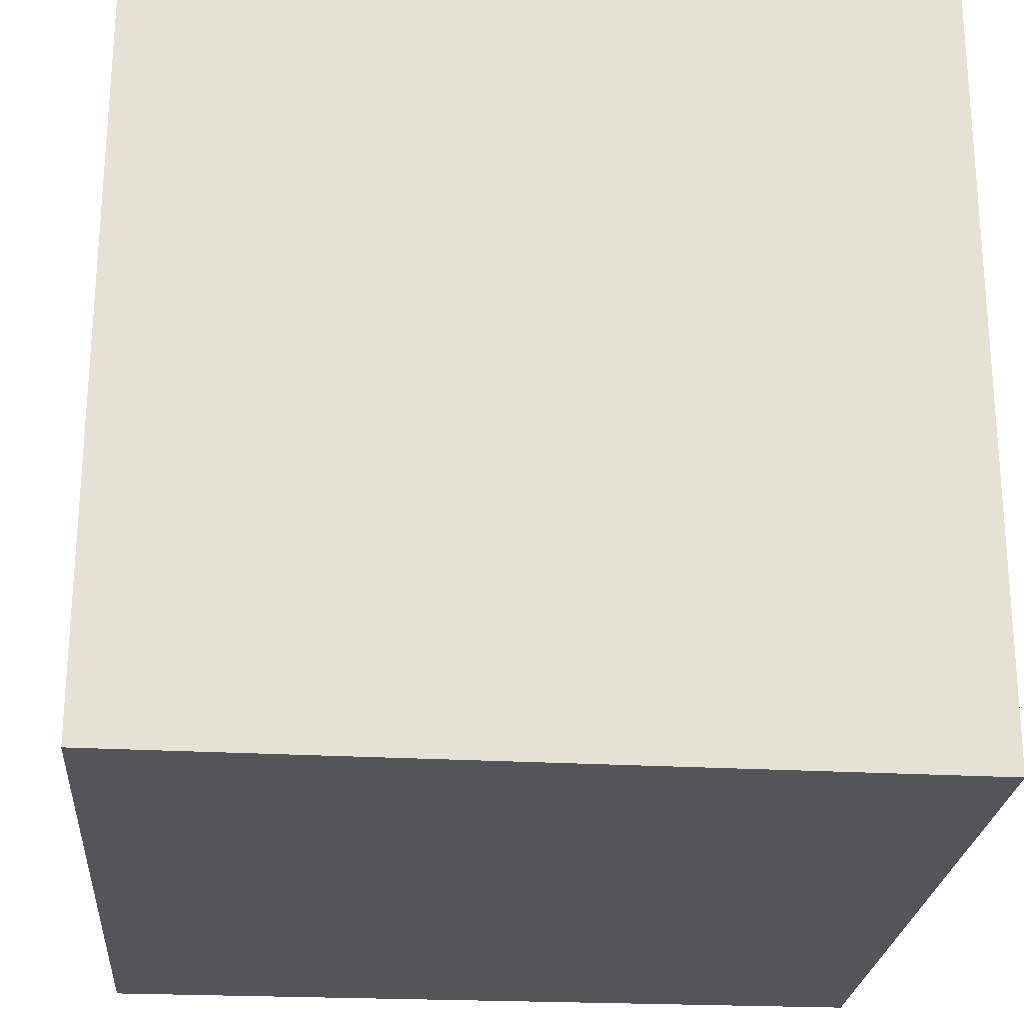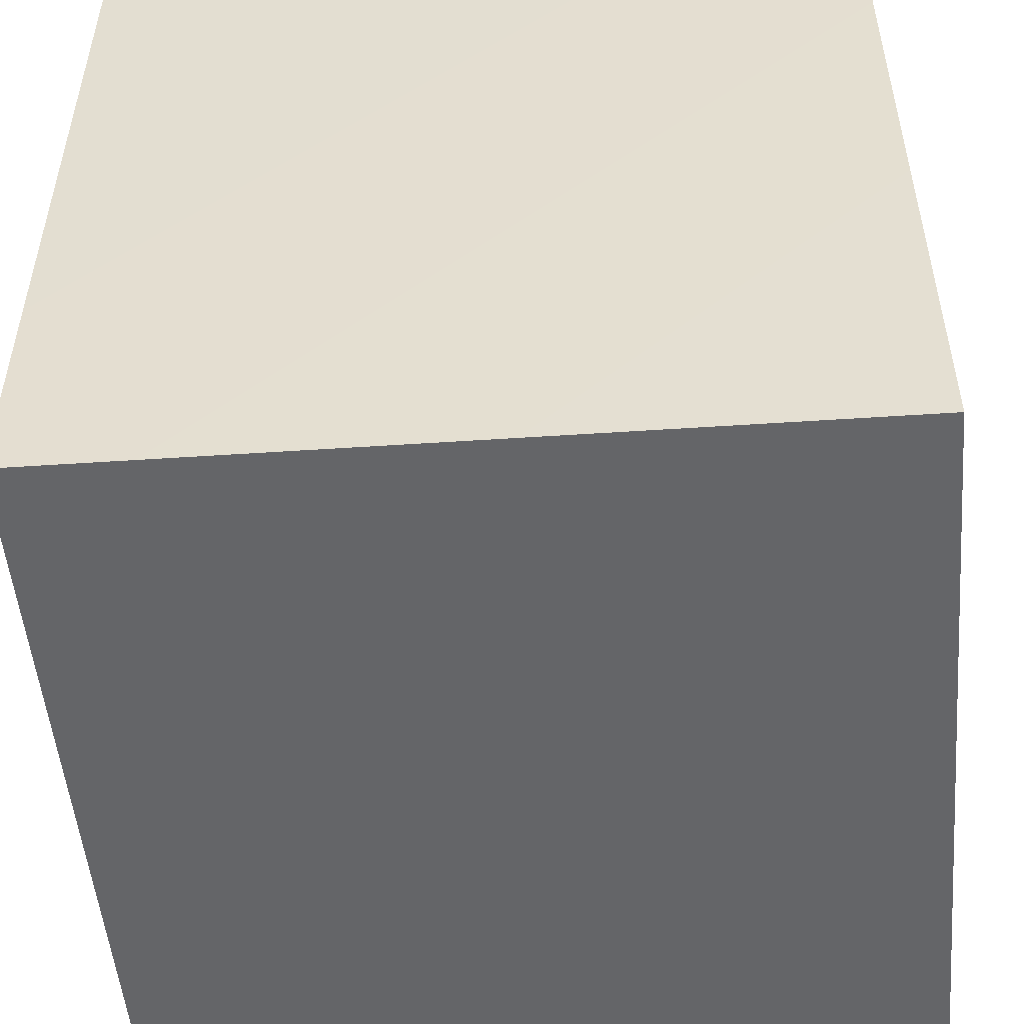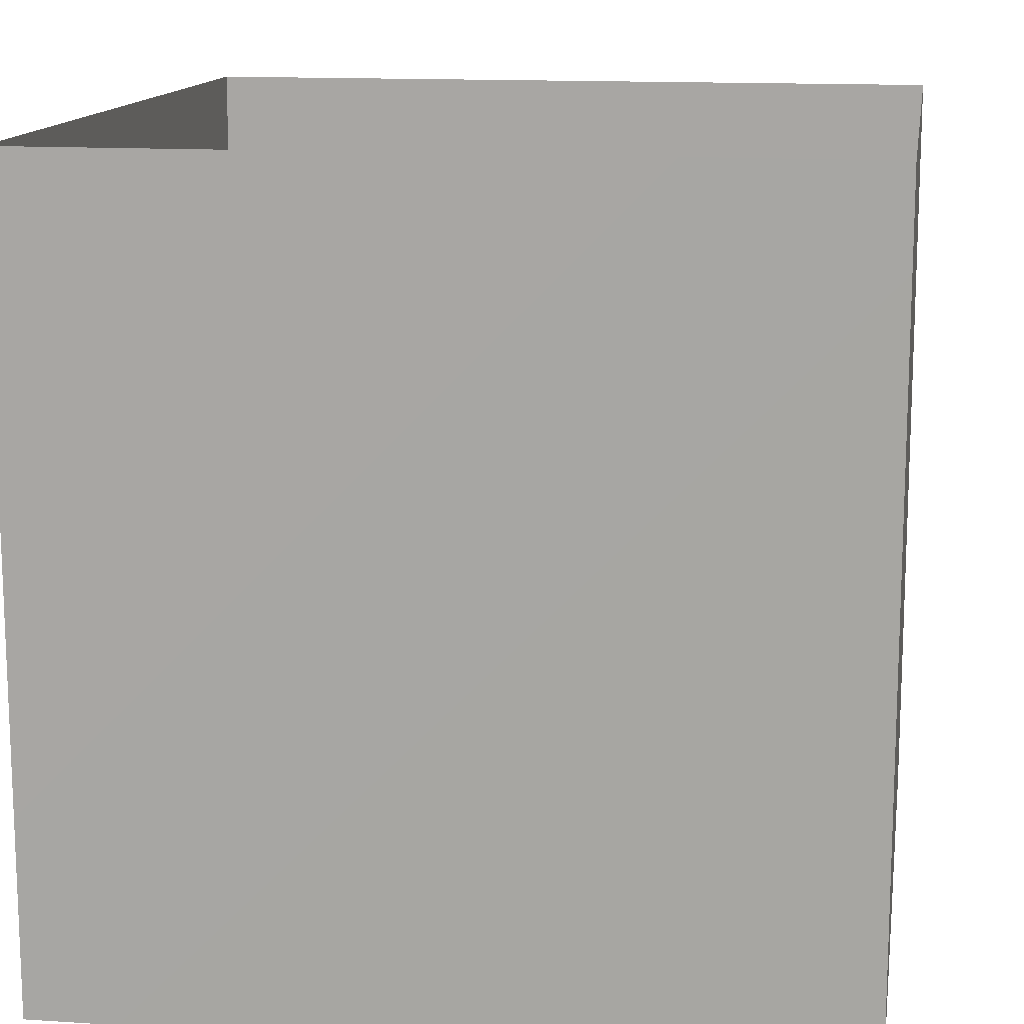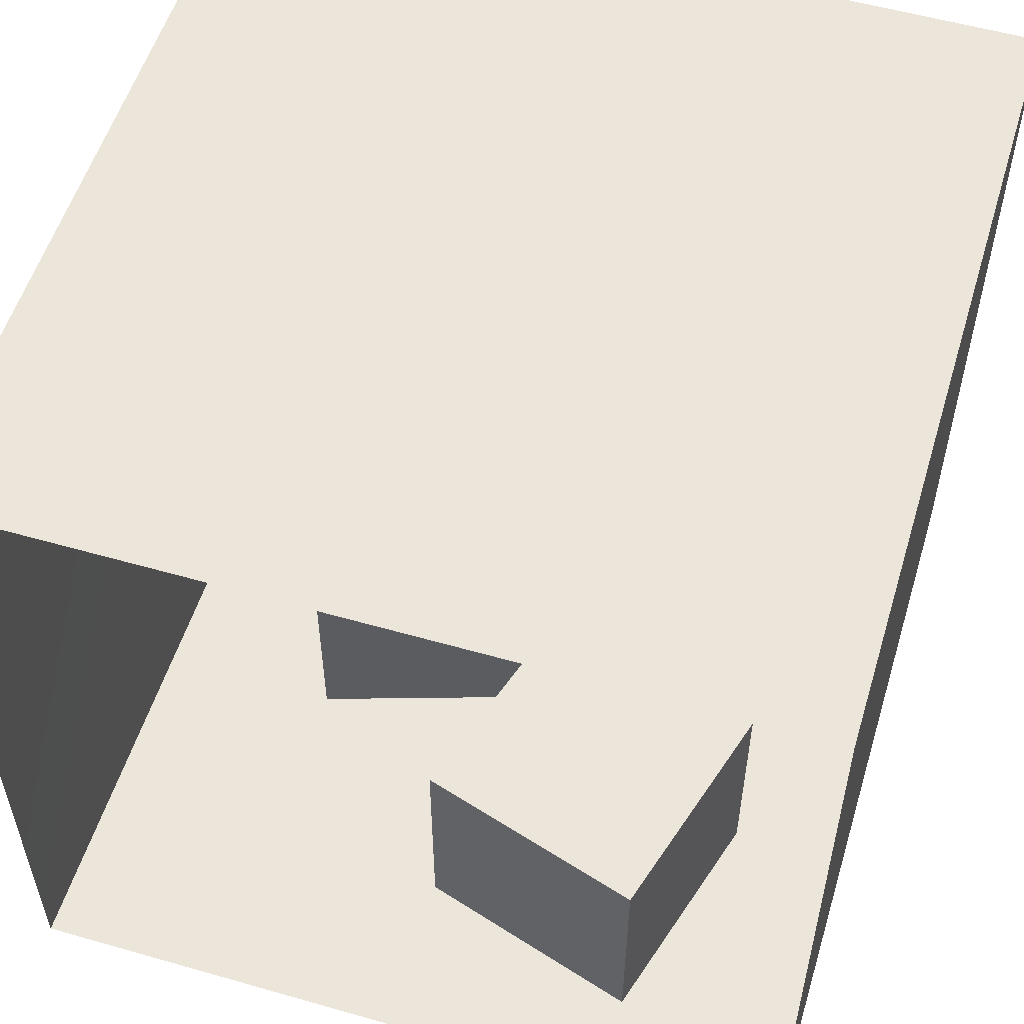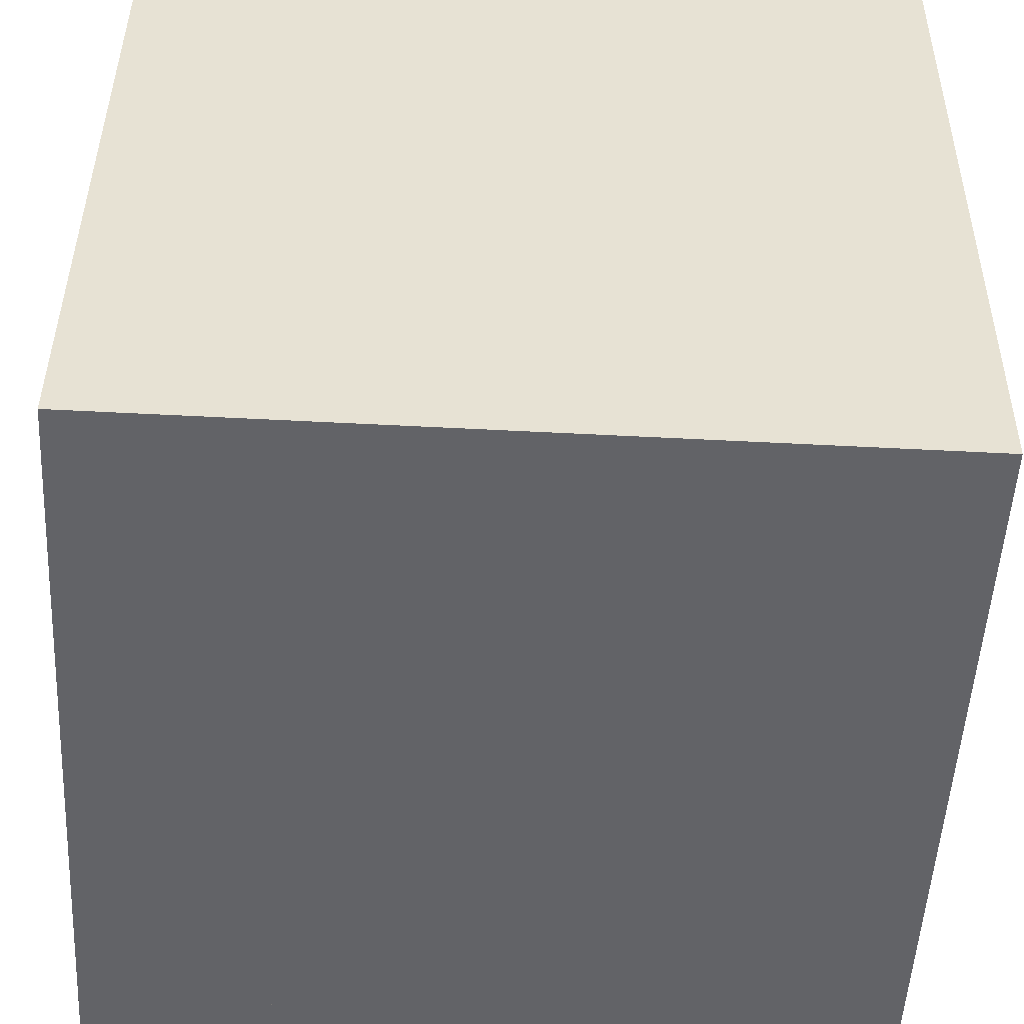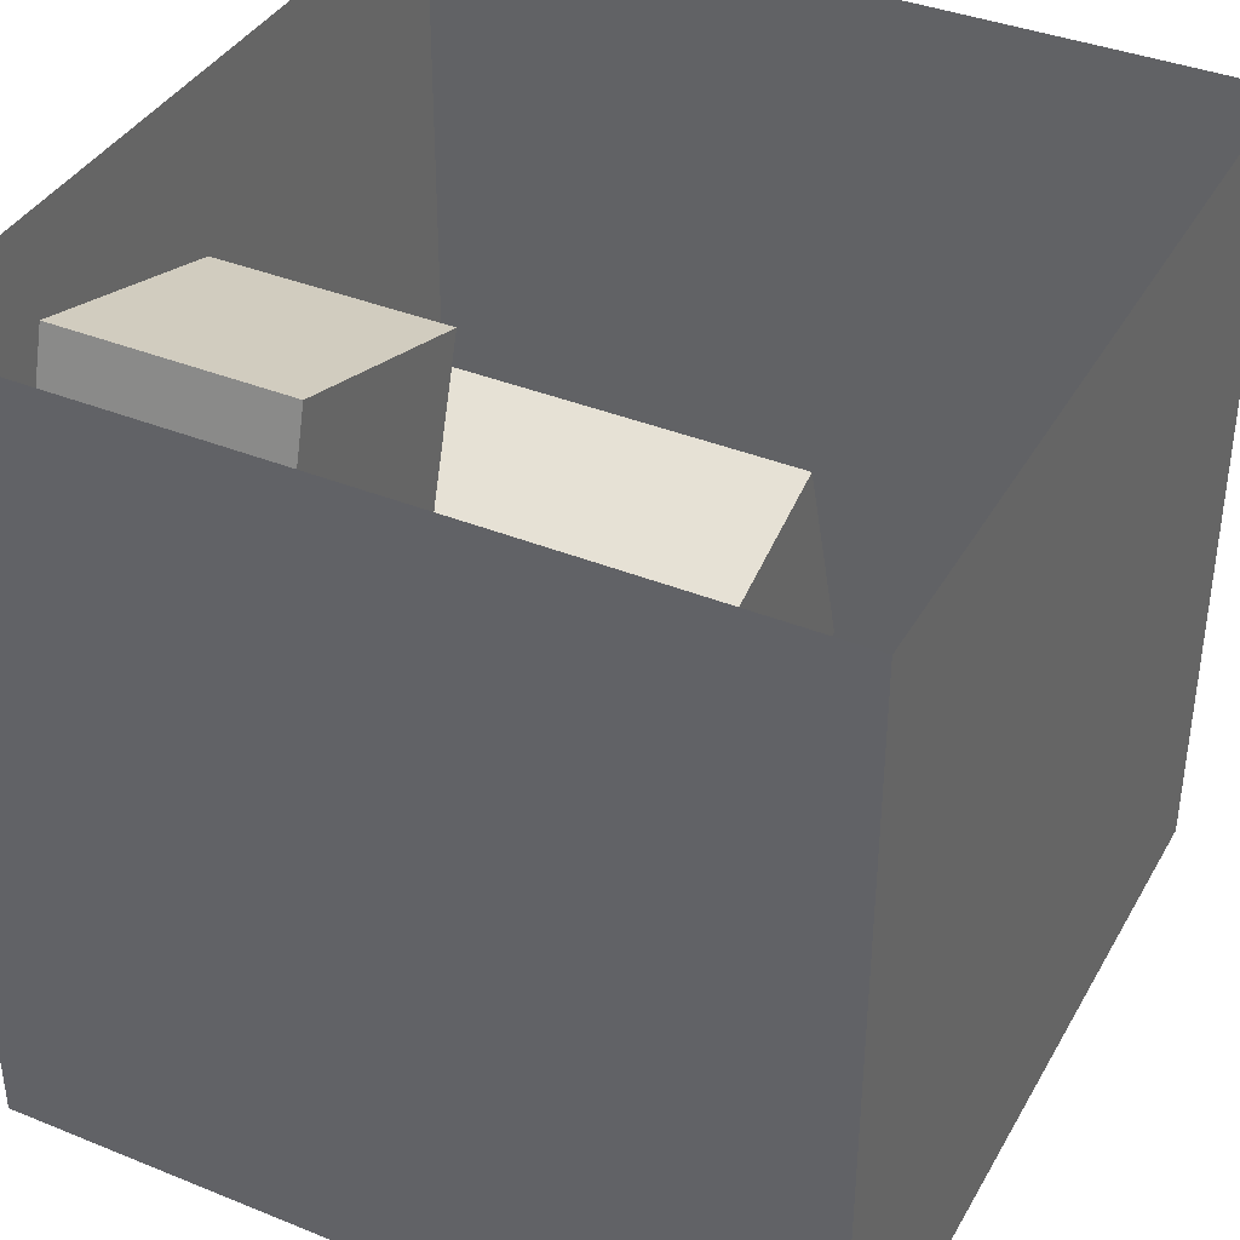
<metadata>
{"format":"obj","ext":"obj","renderer":"f3d","projection":"perspective","resolution":1024,"background":"white","views":[{"elev":-24.4,"azim":-94.6,"up":"+Z"},{"elev":-51.5,"azim":-85.0,"up":"+Z"},{"elev":13.6,"azim":-81.0,"up":"+Z"},{"elev":55.1,"azim":16.8,"up":"+Y"},{"elev":-51.0,"azim":176.7,"up":"+Y"},{"elev":38.8,"azim":116.9,"up":"+Z"}]}
</metadata>
<code>
g ceiling[-6570]
v -1.02 1.99 0.99
v 1 1.99 -1.04
v -1.02 1.99 -1.04
v 1 1.99 0.99
f 3 2 1
f 2 4 1
g shortBox[-6578]
v -0.53 1.2 0.09
v -0.14 1.2 -0.67
v 0.04 1.2 -0.09
v -0.71 1.2 -0.49
v -0.53 0 0.09
v -0.71 1.2 -0.49
v -0.53 1.2 0.09
v -0.71 0 -0.49
v -0.71 0 -0.49
v -0.14 1.2 -0.67
v -0.71 1.2 -0.49
v -0.14 0 -0.67
v -0.14 0 -0.67
v 0.04 1.2 -0.09
v -0.14 1.2 -0.67
v 0.04 0 -0.09
v 0.04 0 -0.09
v -0.53 1.2 0.09
v 0.04 1.2 -0.09
v -0.53 0 0.09
f 7 6 5
f 6 8 5
f 11 10 9
f 10 12 9
f 15 14 13
f 14 16 13
f 19 18 17
f 18 20 17
f 23 22 21
f 23 22 21
f 22 24 21
f 22 24 21
g floor[-6572]
v -1.01 0 0.99
v 1 0 -1.04
v 1 0 0.99
v -0.99 0 -1.04
f 27 26 25
f 26 28 25
g backWall[-6568]
v -0.99 0 -1.04
v 1 1.99 -1.04
v 1 0 -1.04
v -1.02 1.99 -1.04
f 31 30 29
f 30 32 29
g rightWall[-6576]
v 1 0 -1.04
v 1 1.99 0.99
v 1 0 0.99
v 1 1.99 -1.04
f 35 34 33
f 34 36 33
g leftWall[-6574]
v -1.01 0 0.99
v -1.02 1.99 -1.04
v -0.99 0 -1.04
v -1.02 1.99 0.99
v 0.53 0.6 0.75
v 0.13 0.6 0
v 0.7 0.6 0.17
v -0.05 0.6 0.57
v -0.05 0 0.57
v 0.13 0.6 0
v -0.05 0.6 0.57
v 0.13 0 0
v 0.53 0 0.75
v -0.05 0.6 0.57
v 0.53 0.6 0.75
v -0.05 0 0.57
v 0.7 0 0.17
v 0.53 0.6 0.75
v 0.7 0.6 0.17
v 0.53 0 0.75
v 0.13 0 0
v 0.7 0.6 0.17
v 0.13 0.6 0
v 0.7 0 0.17
f 39 38 37
f 38 40 37
f 43 42 41
f 42 44 41
f 47 46 45
f 46 48 45
f 51 50 49
f 50 52 49
f 55 54 53
f 55 54 53
f 54 56 53
f 54 56 53
f 59 58 57
f 58 60 57

</code>
